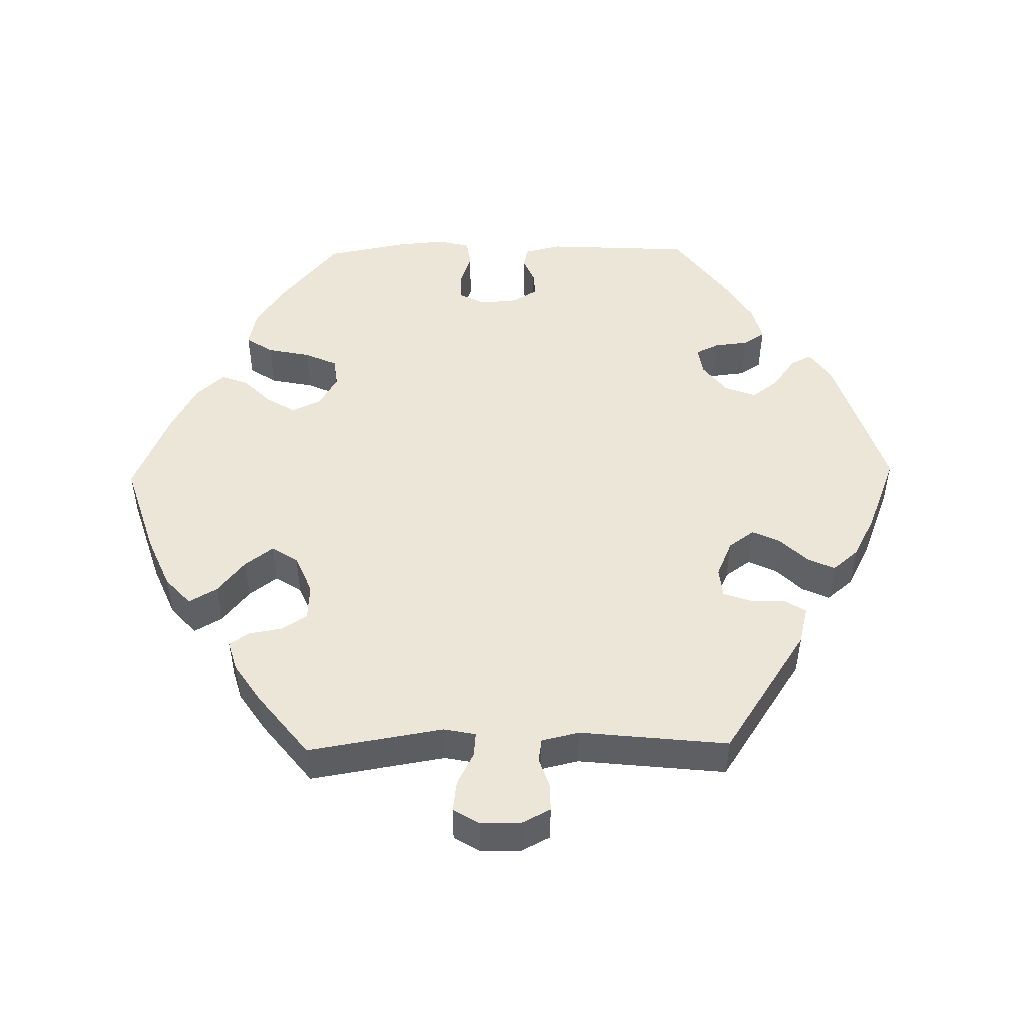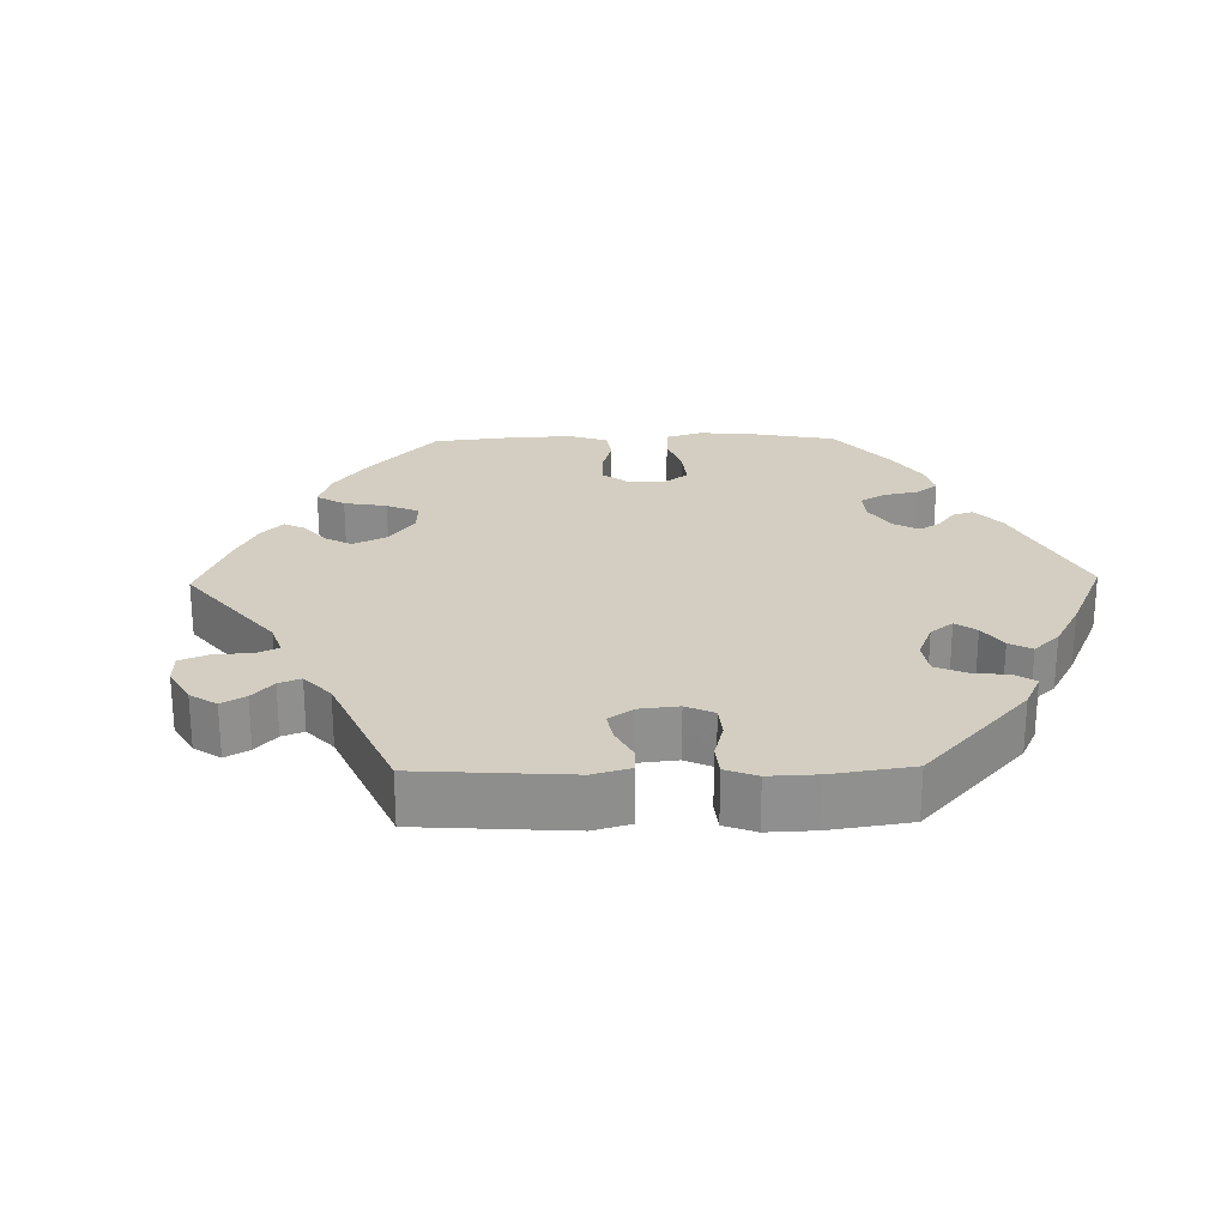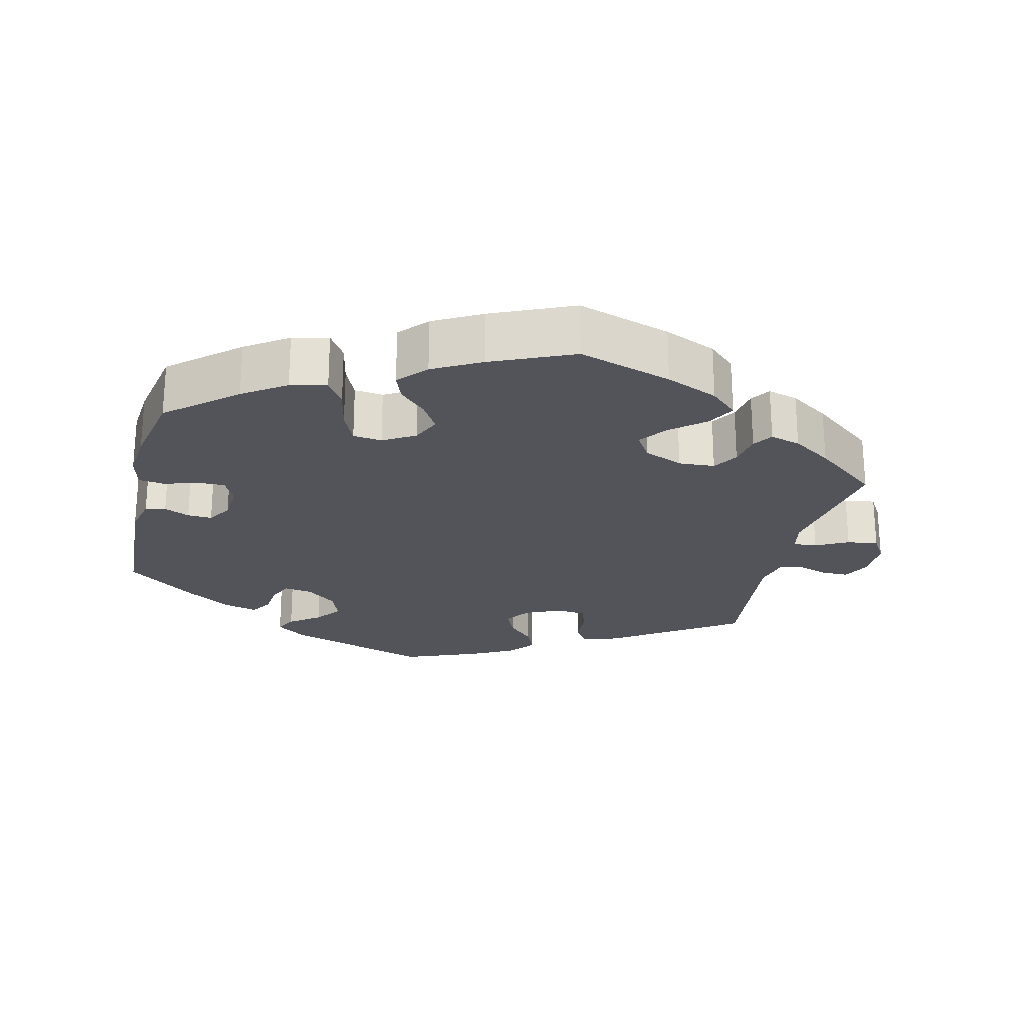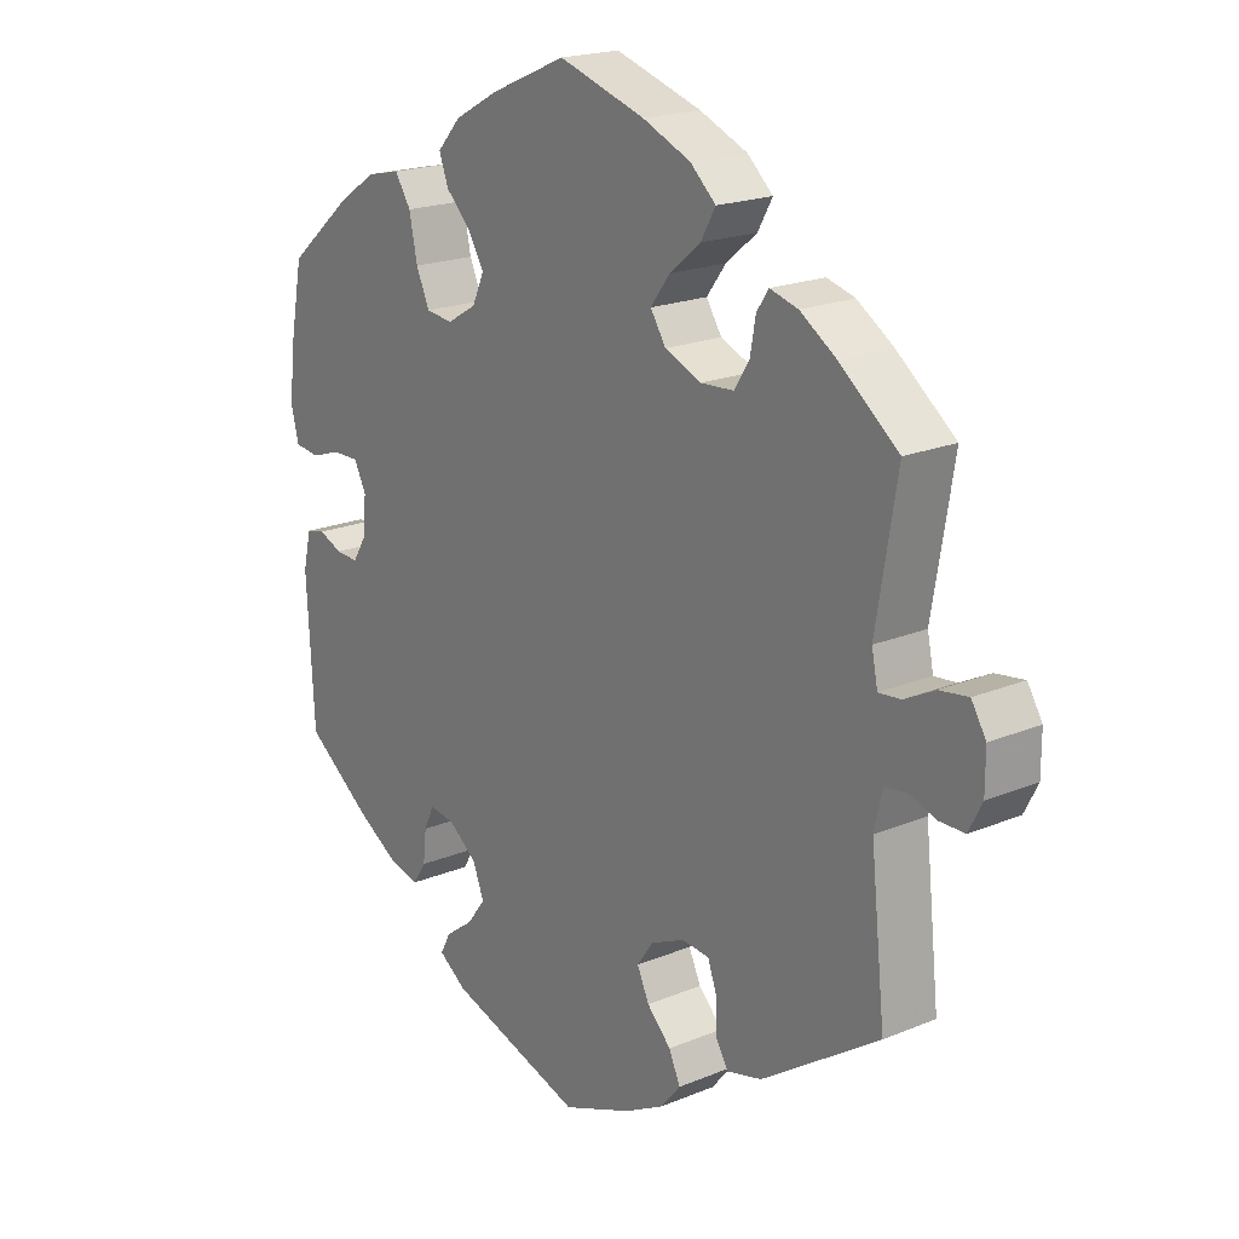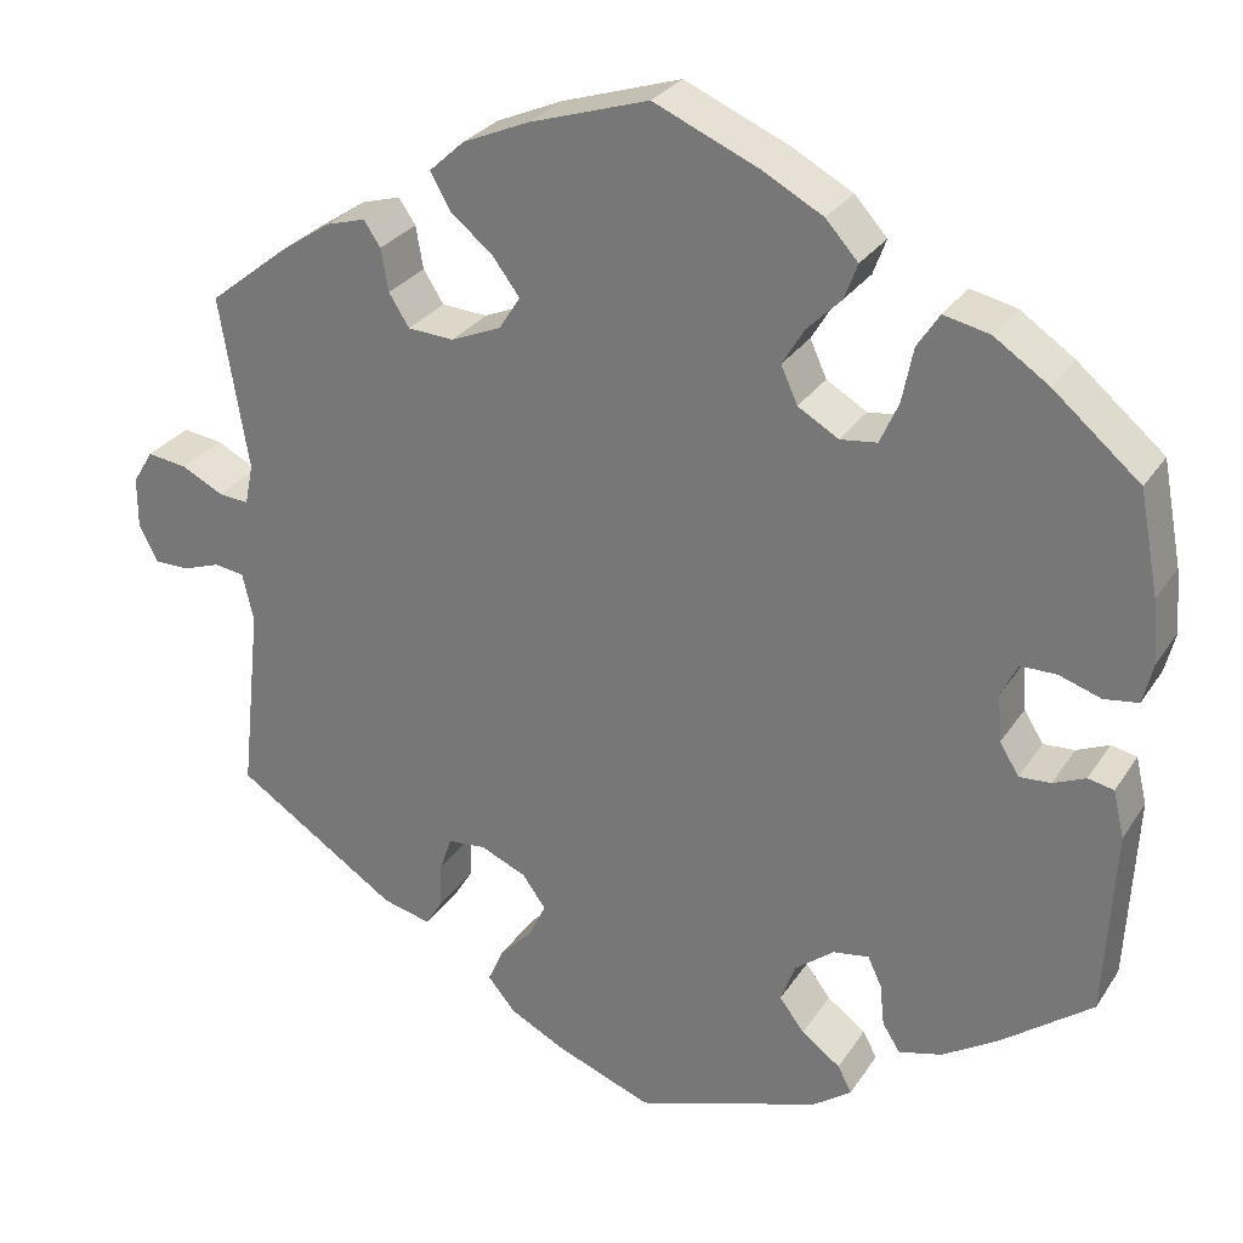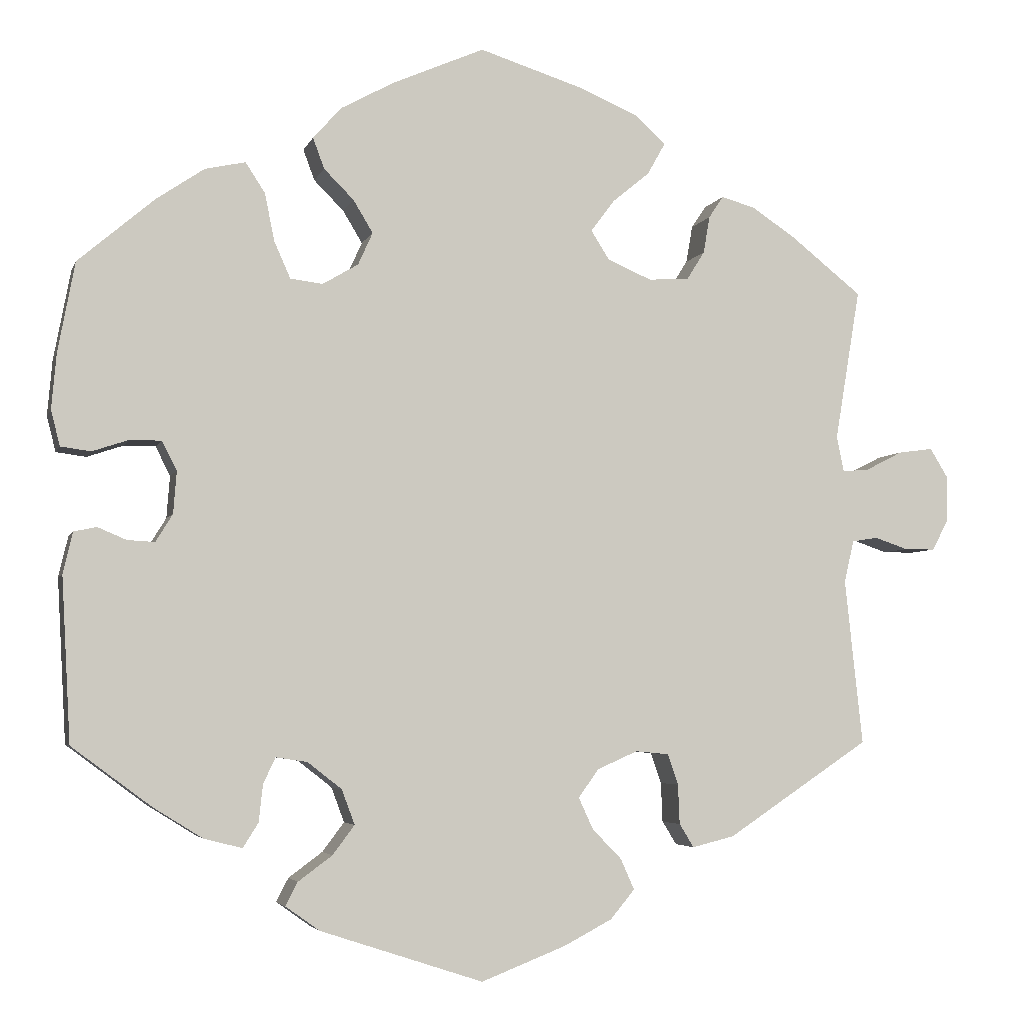
<metadata>
{"format":"obj","ext":"obj","renderer":"f3d","projection":"perspective","resolution":1024,"background":"white","views":[{"elev":49.3,"azim":88.9,"up":"+Y"},{"elev":24.9,"azim":148.9,"up":"+Y"},{"elev":-23.8,"azim":-13.3,"up":"+Y"},{"elev":19.6,"azim":52.2,"up":"+Z"},{"elev":28.3,"azim":-153.5,"up":"+Z"},{"elev":-4.3,"azim":-14.4,"up":"+Z"}]}
</metadata>
<code>
v -0.407 0.07 0.368
v -0.348 0.07 0.408
v -0.298 0.07 0.419
v -0.274 0.07 0.382
v -0.262 0.07 0.323
v -0.242 0.07 0.278
v -0.202 0.07 0.273
v -0.158 0.07 0.299
v -0.14 0.07 0.339
v -0.164 0.07 0.379
v -0.201 0.07 0.416
v -0.215 0.07 0.454
v -0.18 0.07 0.493
v -0.114 0.07 0.529
v -0.001 0.07 0.578
v 0.128 0.07 0.537
v 0.2 0.07 0.506
v 0.238 0.07 0.471
v 0.216 0.07 0.432
v 0.17 0.07 0.394
v 0.141 0.07 0.355
v 0.164 0.07 0.319
v 0.218 0.07 0.296
v 0.268 0.07 0.299
v 0.29 0.07 0.334
v 0.298 0.07 0.38
v 0.316 0.07 0.407
v 0.358 0.07 0.395
v 0.412 0.07 0.359
v 0.5 0.07 0.289
v 0.469 0.07 0.102
v 0.478 0.07 0.058
v 0.511 0.07 0.061
v 0.556 0.07 0.084
v 0.599 0.07 0.09
v 0.621 0.07 0.054
v 0.621 0.07 -0.002
v 0.601 0.07 -0.041
v 0.563 0.07 -0.041
v 0.522 0.07 -0.027
v 0.49 0.07 -0.032
v 0.478 0.07 -0.084
v 0.5 0.07 -0.289
v 0.324 0.07 -0.406
v 0.272 0.07 -0.419
v 0.254 0.07 -0.39
v 0.252 0.07 -0.341
v 0.239 0.07 -0.303
v 0.198 0.07 -0.299
v 0.148 0.07 -0.321
v 0.123 0.07 -0.356
v 0.141 0.07 -0.395
v 0.177 0.07 -0.432
v 0.194 0.07 -0.47
v 0.164 0.07 -0.506
v 0.105 0.07 -0.537
v 0 0.07 -0.578
v -0.201 0.07 -0.512
v -0.243 0.07 -0.482
v -0.228 0.07 -0.453
v -0.186 0.07 -0.422
v -0.159 0.07 -0.386
v -0.175 0.07 -0.343
v -0.217 0.07 -0.31
v -0.256 0.07 -0.304
v -0.271 0.07 -0.336
v -0.276 0.07 -0.382
v -0.295 0.07 -0.412
v -0.342 0.07 -0.4
v -0.403 0.07 -0.362
v -0.501 0.07 -0.289
v -0.512 0.07 -0.087
v -0.5 0.07 -0.036
v -0.472 0.07 -0.03
v -0.437 0.07 -0.045
v -0.403 0.07 -0.047
v -0.382 0.07 -0.013
v -0.378 0.07 0.039
v -0.396 0.07 0.075
v -0.435 0.07 0.075
v -0.48 0.07 0.06
v -0.517 0.07 0.065
v -0.528 0.07 0.109
v -0.522 0.07 0.177
v -0.501 0.07 0.288
v -0.407 0 0.368
v -0.348 0 0.408
v -0.298 0 0.419
v -0.274 0 0.382
v -0.262 0 0.323
v -0.242 0 0.278
v -0.202 0 0.273
v -0.158 0 0.299
v -0.14 0 0.339
v -0.164 0 0.379
v -0.201 0 0.416
v -0.215 0 0.454
v -0.18 0 0.493
v -0.114 0 0.529
v -0.001 0 0.578
v 0.128 0 0.537
v 0.2 0 0.506
v 0.238 0 0.471
v 0.216 0 0.432
v 0.17 0 0.394
v 0.141 0 0.355
v 0.164 0 0.319
v 0.218 0 0.296
v 0.268 0 0.299
v 0.29 0 0.334
v 0.298 0 0.38
v 0.316 0 0.407
v 0.358 0 0.395
v 0.412 0 0.359
v 0.5 0 0.289
v 0.469 0 0.102
v 0.478 0 0.058
v 0.511 0 0.061
v 0.556 0 0.084
v 0.599 0 0.09
v 0.621 0 0.054
v 0.621 0 -0.002
v 0.601 0 -0.041
v 0.563 0 -0.041
v 0.522 0 -0.027
v 0.49 0 -0.032
v 0.478 0 -0.084
v 0.5 0 -0.289
v 0.324 0 -0.406
v 0.272 0 -0.419
v 0.254 0 -0.39
v 0.252 0 -0.341
v 0.239 0 -0.303
v 0.198 0 -0.299
v 0.148 0 -0.321
v 0.123 0 -0.356
v 0.141 0 -0.395
v 0.177 0 -0.432
v 0.194 0 -0.47
v 0.164 0 -0.506
v 0.105 0 -0.537
v 0 0 -0.578
v -0.201 0 -0.512
v -0.243 0 -0.482
v -0.228 0 -0.453
v -0.186 0 -0.422
v -0.159 0 -0.386
v -0.175 0 -0.343
v -0.217 0 -0.31
v -0.256 0 -0.304
v -0.271 0 -0.336
v -0.276 0 -0.382
v -0.295 0 -0.412
v -0.342 0 -0.4
v -0.403 0 -0.362
v -0.501 0 -0.289
v -0.512 0 -0.087
v -0.5 0 -0.036
v -0.472 0 -0.03
v -0.437 0 -0.045
v -0.403 0 -0.047
v -0.382 0 -0.013
v -0.378 0 0.039
v -0.396 0 0.075
v -0.435 0 0.075
v -0.48 0 0.06
v -0.517 0 0.065
v -0.528 0 0.109
v -0.522 0 0.177
v -0.501 0 0.288
f 80 81 82 83
f 79 80 83 84
f 72 73 74 75
f 72 75 76
f 71 72 76
f 70 71 76 77
f 66 67 68 69
f 65 66 69 70
f 58 59 60 61
f 58 61 62
f 57 58 62
f 56 57 62 63
f 52 53 54 55
f 51 52 55 56
f 44 45 46 47
f 42 43 44 47
f 41 42 47 48
f 37 38 39 40
f 37 40 41
f 36 37 41
f 33 34 35 36
f 32 33 36 41
f 31 32 41 48
f 25 26 27 28
f 24 25 28 29
f 17 18 19 20
f 17 20 21
f 16 17 21
f 15 16 21
f 14 15 21
f 13 14 21 22
f 10 11 12 13
f 9 10 13 22
f 2 3 4 5
f 2 5 6
f 1 2 6
f 79 84 85 1
f 65 70 77 78
f 64 65 78
f 56 63 64 78
f 51 56 78 79
f 50 51 79 1
f 30 31 48 49
f 24 29 30 49
f 23 24 49 50
f 8 9 22 23
f 7 8 23 50
f 6 7 50
f 1 6 50
f 168 167 166 165
f 169 168 165 164
f 160 159 158 157
f 161 160 157
f 161 157 156
f 162 161 156 155
f 154 153 152 151
f 155 154 151 150
f 146 145 144 143
f 147 146 143
f 147 143 142
f 148 147 142 141
f 140 139 138 137
f 141 140 137 136
f 132 131 130 129
f 132 129 128 127
f 133 132 127 126
f 125 124 123 122
f 126 125 122
f 126 122 121
f 121 120 119 118
f 126 121 118 117
f 133 126 117 116
f 113 112 111 110
f 114 113 110 109
f 105 104 103 102
f 106 105 102
f 106 102 101
f 106 101 100
f 106 100 99
f 107 106 99 98
f 98 97 96 95
f 107 98 95 94
f 90 89 88 87
f 91 90 87
f 91 87 86
f 86 170 169 164
f 163 162 155 150
f 163 150 149
f 163 149 148 141
f 164 163 141 136
f 86 164 136 135
f 134 133 116 115
f 134 115 114 109
f 135 134 109 108
f 108 107 94 93
f 135 108 93 92
f 135 92 91
f 135 91 86
f 1 86 87 2
f 2 87 88 3
f 3 88 89 4
f 4 89 90 5
f 5 90 91 6
f 6 91 92 7
f 7 92 93 8
f 8 93 94 9
f 9 94 95 10
f 10 95 96 11
f 11 96 97 12
f 12 97 98 13
f 13 98 99 14
f 14 99 100 15
f 15 100 101 16
f 16 101 102 17
f 17 102 103 18
f 18 103 104 19
f 19 104 105 20
f 20 105 106 21
f 21 106 107 22
f 22 107 108 23
f 23 108 109 24
f 24 109 110 25
f 25 110 111 26
f 26 111 112 27
f 27 112 113 28
f 28 113 114 29
f 29 114 115 30
f 30 115 116 31
f 31 116 117 32
f 32 117 118 33
f 33 118 119 34
f 34 119 120 35
f 35 120 121 36
f 36 121 122 37
f 37 122 123 38
f 38 123 124 39
f 39 124 125 40
f 40 125 126 41
f 41 126 127 42
f 42 127 128 43
f 43 128 129 44
f 44 129 130 45
f 45 130 131 46
f 46 131 132 47
f 47 132 133 48
f 48 133 134 49
f 49 134 135 50
f 50 135 136 51
f 51 136 137 52
f 52 137 138 53
f 53 138 139 54
f 54 139 140 55
f 55 140 141 56
f 56 141 142 57
f 57 142 143 58
f 58 143 144 59
f 59 144 145 60
f 60 145 146 61
f 61 146 147 62
f 62 147 148 63
f 63 148 149 64
f 64 149 150 65
f 65 150 151 66
f 66 151 152 67
f 67 152 153 68
f 68 153 154 69
f 69 154 155 70
f 70 155 156 71
f 71 156 157 72
f 72 157 158 73
f 73 158 159 74
f 74 159 160 75
f 75 160 161 76
f 76 161 162 77
f 77 162 163 78
f 78 163 164 79
f 79 164 165 80
f 80 165 166 81
f 81 166 167 82
f 82 167 168 83
f 83 168 169 84
f 84 169 170 85
f 85 170 86 1

</code>
